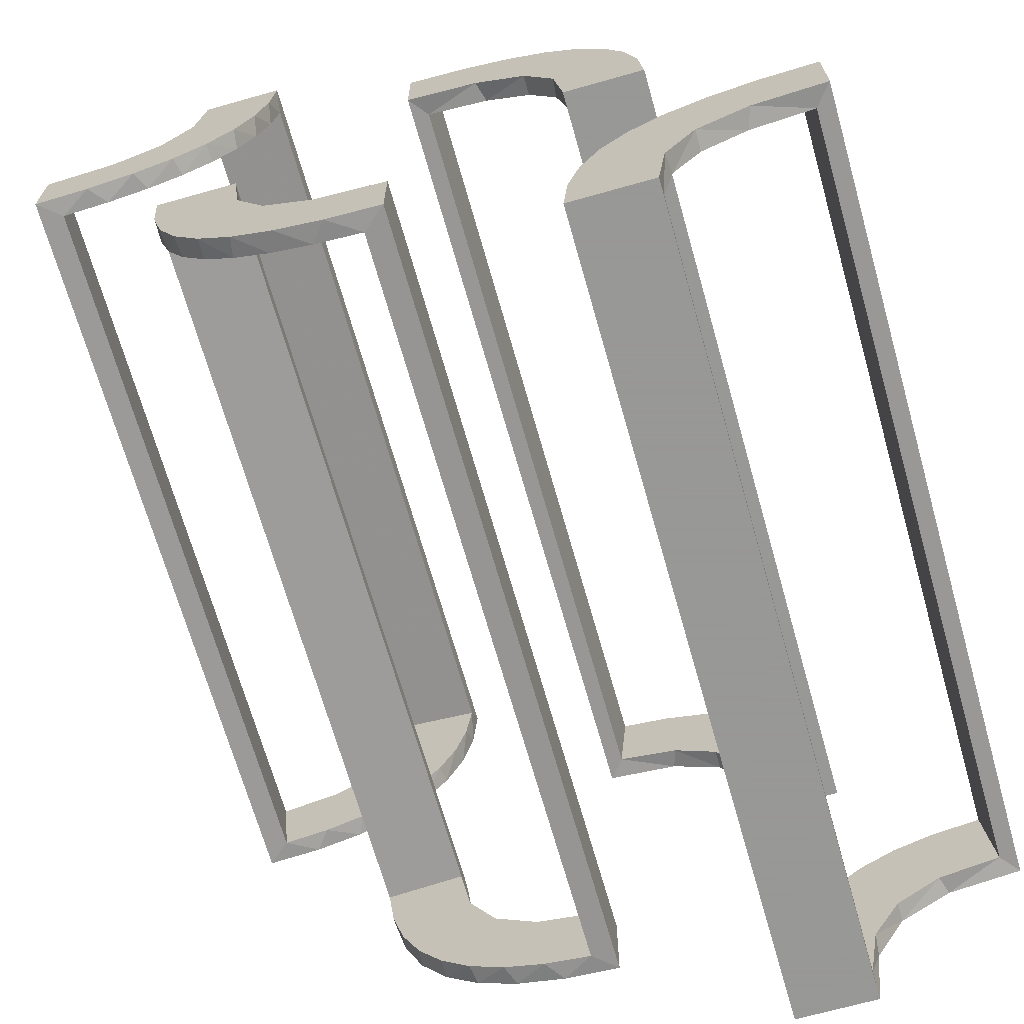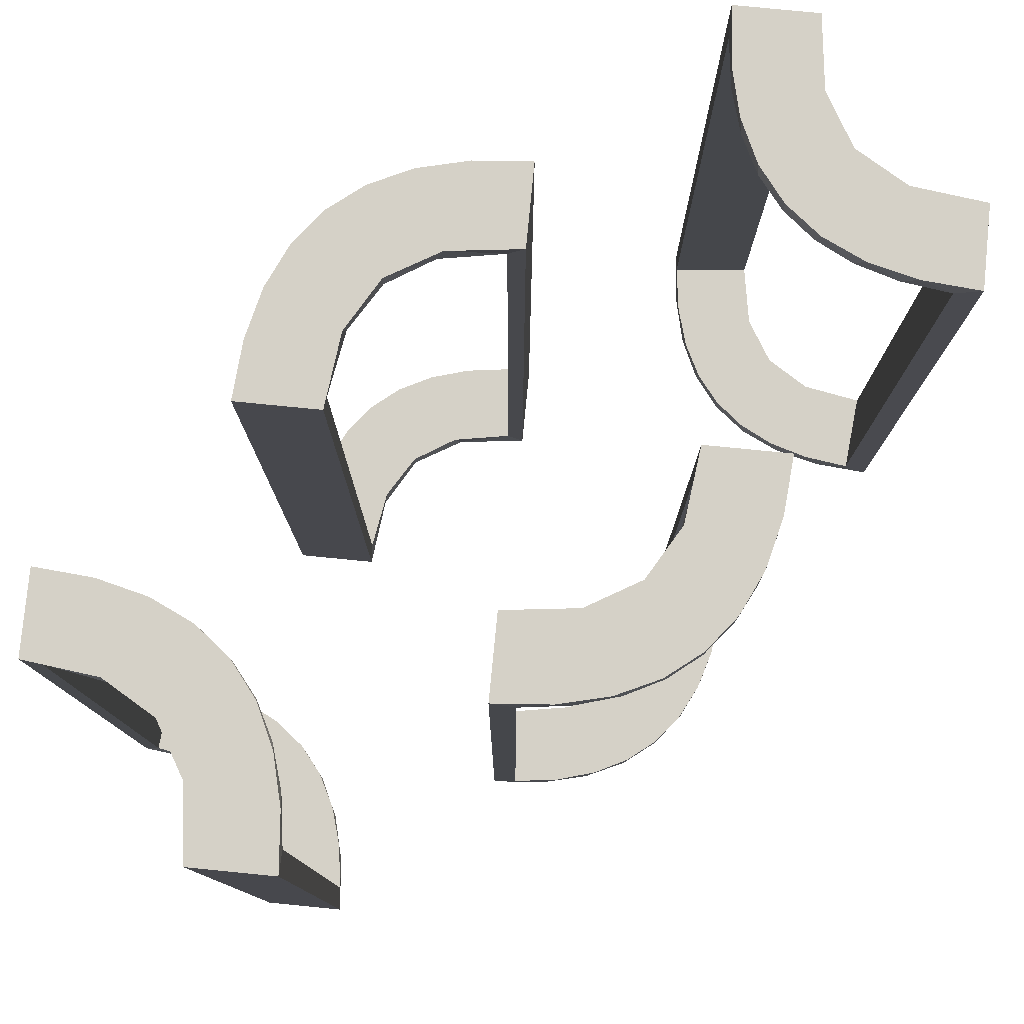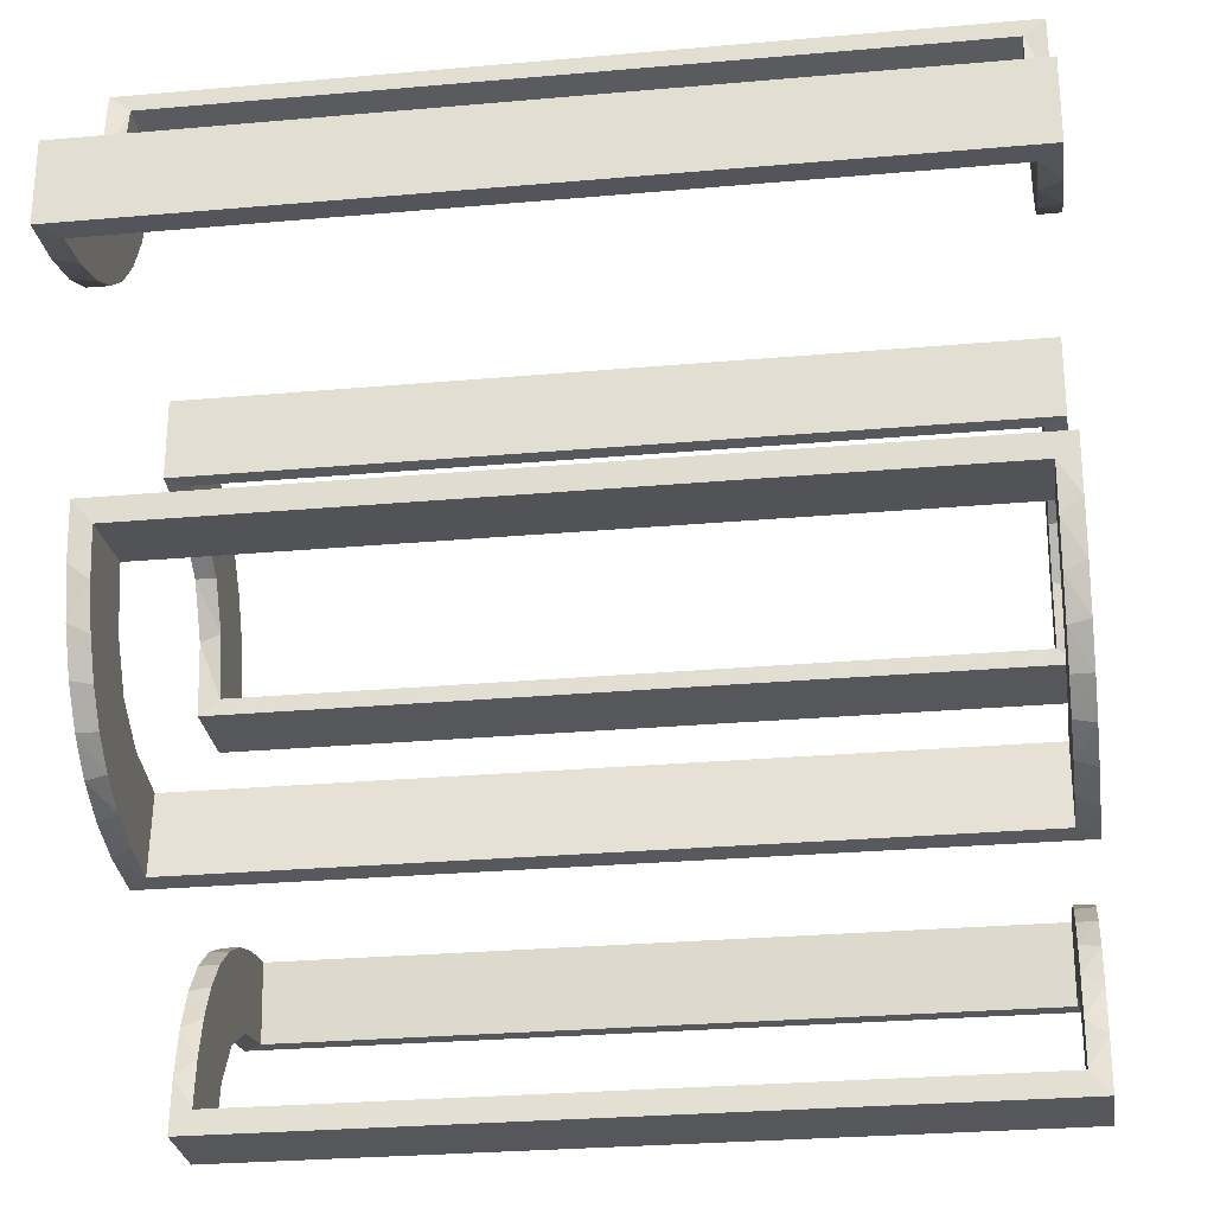
<metadata>
{"format":"obj","ext":"obj","renderer":"f3d","projection":"perspective","resolution":1024,"background":"white","views":[{"elev":-68.4,"azim":-164.2,"up":"+Y"},{"elev":79.5,"azim":-174.4,"up":"+Z"},{"elev":-27.4,"azim":97.8,"up":"+Y"}]}
</metadata>
<code>
v -0.2013 -0.4314 -0.5
v -0.2013 -0.4314 0.5
v 0.3065 0.4117 -0.5
v 0.3065 0.4117 0.5
v -0.1011 0.1857 -0.475
v 0.4263 0.2064 -0.5
v 0.4263 0.2064 0.5
v -0.1909 0.09599 0.475
v -0.1909 0.09599 -0.475
v -0.1452 0.2747 0.475
v 0.134 -0.2789 -0.5
v 0.134 -0.2789 0.5
v 0.1956 0.5008 0
v 0.1956 0.5008 0.25
v 0.1956 0.5008 -0.5
v 0.1956 0.5008 0.5
v 0.1956 0.5008 -0.25
v -0.09324 0.29 0.475
v -0.09324 0.29 -0.475
v -0.4752 -0.3009 0
v -0.4752 -0.3009 -0.1583
v -0.4752 -0.3009 -0.3167
v -0.4752 -0.3009 -0.475
v -0.4752 -0.3009 0.475
v -0.4752 -0.3009 0.3167
v -0.4752 -0.3009 0.1583
v 0.03392 -0.298 0
v 0.03392 -0.298 -0.475
v 0.03392 -0.298 0.2375
v 0.03392 -0.298 -0.2375
v 0.03392 -0.298 0.475
v -0.2572 0.1847 0.475
v -0.2572 0.1847 -0.475
v -0.09346 0.1883 0.5
v -0.09346 0.1883 -0.5
v 0.2798 -0.1401 -0.475
v 0.2798 -0.1401 0.475
v -0.216 -0.3711 -0.5
v -0.216 -0.3711 0.5
v 0.2958 0.4804 0
v 0.2958 0.4804 -0.1583
v 0.2958 0.4804 -0.3167
v 0.2958 0.4804 -0.475
v 0.2958 0.4804 0.475
v 0.2958 0.4804 0.3167
v 0.2958 0.4804 0.1583
v -0.2272 0.2221 -0.475
v -0.2272 0.2221 -0.5
v -0.2272 0.2221 0.5
v -0.2272 0.2221 0.475
v 0.2602 -0.18 -0.5
v 0.2602 -0.18 0.5
v -0.3031 0.02878 0
v -0.3031 0.02878 -0.475
v -0.3031 0.02878 0.2375
v -0.3031 0.02878 -0.2375
v -0.3031 0.02878 0.475
v -0.3548 -0.2253 -0.475
v -0.3548 -0.2253 0.475
v -0.2044 -0.0007887 0
v -0.2044 -0.0007887 0.25
v -0.2044 -0.0007887 -0.5
v -0.2044 -0.0007887 0.5
v 0.004353 -0.2992 0
v 0.004353 -0.2992 -0.5
v 0.004353 -0.1992 0
v 0.004353 -0.1992 -0.5
v 0.004353 -0.1992 -0.25
v 0.3435 0.3486 -0.475
v 0.3435 0.3486 -0.5
v 0.3435 0.3486 0.5
v 0.3435 0.3486 0.475
v 0.1011 -0.1857 0.475
v -0.2048 -0.4119 -0.475
v -0.2048 -0.4119 0.475
v -0.1852 0.255 0.5
v -0.1852 0.255 -0.5
v 0.3101 0.2479 -0.475
v 0.3101 0.2479 0.475
v 0.1899 -0.2521 -0.475
v 0.1899 -0.2521 0.475
v -0.3148 -0.245 -0.5
v -0.3148 -0.245 0.5
v -0.2952 0.0881 0.475
v -0.2952 0.0881 -0.475
v -0.07372 0.2936 0.5
v 0.1565 -0.1514 -0.475
v 0.1565 -0.1514 -0.5
v 0.1565 -0.1514 0.5
v 0.1565 -0.1514 0.475
v 0.4956 0.2008 0
v 0.4956 0.2008 -0.5
v 0.4956 0.2008 0.5
v 0.4956 0.3008 0
v 0.4956 0.3008 0.25
v 0.4956 0.3008 -0.5
v 0.4956 0.3008 0.5
v 0.4956 0.3008 -0.25
v -0.2956 -0.5008 0
v -0.2956 -0.5008 -0.5
v -0.2956 -0.5008 0.5
v -0.1452 0.2747 -0.475
v -0.1969 -0.4712 0
v -0.1969 -0.4712 -0.475
v -0.1969 -0.4712 0.2375
v -0.1969 -0.4712 -0.2375
v -0.1969 -0.4712 0.475
v -0.2728 -0.2779 -0.475
v -0.2728 -0.2779 -0.5
v -0.2728 -0.2779 0.5
v -0.2728 -0.2779 0.475
v 0.2398 0.32 -0.5
v 0.2398 0.32 0.5
v 0.2042 -0.01962 0
v 0.2042 -0.01962 -0.1583
v 0.2042 -0.01962 -0.3167
v 0.2042 -0.01962 -0.475
v 0.2042 -0.01962 0.475
v 0.2042 -0.01962 0.3167
v 0.2042 -0.01962 0.1583
v -0.284 0.1289 -0.5
v -0.284 0.1289 0.5
v 0.2202 0.3599 -0.475
v 0.2202 0.3599 0.475
v -0.4065 -0.3117 -0.5
v -0.4065 -0.3117 0.5
v -0.2428 -0.3153 -0.475
v -0.2428 -0.3153 0.475
v 0.4661 0.202 0
v 0.4661 0.202 -0.475
v 0.4661 0.202 0.2375
v 0.4661 0.202 -0.2375
v 0.4661 0.202 0.475
v -0.02476 0.1991 0
v -0.02476 0.1991 0.475
v -0.02476 0.1991 0.3167
v -0.02476 0.1991 0.1583
v -0.02476 0.1991 0
v -0.02476 0.1991 -0.1583
v -0.02476 0.1991 -0.3167
v -0.02476 0.1991 -0.475
v -0.4068 -0.21 -0.475
v -0.4068 -0.21 0.475
v 0.3044 0.0007887 0
v 0.3044 0.0007887 -0.5
v 0.3044 0.0007887 0.5
v 0.3044 0.0007887 -0.25
v 0.366 0.2211 -0.5
v 0.366 0.2211 0.5
v -0.3091 -0.404 -0.475
v -0.3091 -0.404 0.475
v 0.07373 -0.2936 -0.5
v -0.3989 -0.3143 -0.475
v -0.3989 -0.3143 0.475
v 0.004351 -0.1992 0
v 0.004351 -0.1992 0.5
v 0.004351 -0.2992 0
v 0.004351 -0.2992 0.25
v 0.004351 -0.2992 0.5
v 0.1935 -0.08832 -0.5
v 0.1935 -0.08832 0.5
v -0.2987 0.06859 0.5
v -0.2987 0.06859 -0.5
v 0.2987 -0.06859 -0.5
v 0.2987 -0.06859 0.5
v -0.1935 0.08832 -0.5
v -0.1935 0.08832 0.5
v -0.004351 0.2992 0
v -0.004351 0.2992 0.25
v -0.004351 0.2992 0.5
v -0.004351 0.1992 0
v -0.004351 0.1992 0.5
v 0.3989 0.3143 -0.475
v 0.3989 0.3143 0.475
v -0.07373 0.2936 -0.5
v 0.3091 0.404 -0.475
v 0.3091 0.404 0.475
v -0.366 -0.2211 -0.5
v -0.366 -0.2211 0.5
v -0.3044 -0.0007887 0
v -0.3044 -0.0007887 -0.5
v -0.3044 -0.0007887 0.5
v -0.3044 -0.0007887 -0.25
v 0.4068 0.21 -0.475
v 0.4068 0.21 0.475
v 0.02476 -0.1991 0
v 0.02476 -0.1991 -0.1583
v 0.02476 -0.1991 -0.3167
v 0.02476 -0.1991 -0.475
v 0.02476 -0.1991 0
v 0.02476 -0.1991 0.475
v 0.02476 -0.1991 0.3167
v 0.02476 -0.1991 0.1583
v -0.4661 -0.202 0
v -0.4661 -0.202 -0.475
v -0.4661 -0.202 0.2375
v -0.4661 -0.202 -0.2375
v -0.4661 -0.202 0.475
v 0.2428 0.3153 -0.475
v 0.2428 0.3153 0.475
v 0.4065 0.3117 -0.5
v 0.4065 0.3117 0.5
v -0.2202 -0.3599 -0.475
v -0.2202 -0.3599 0.475
v 0.284 -0.1289 -0.5
v 0.284 -0.1289 0.5
v -0.2042 0.01962 0
v -0.2042 0.01962 -0.1583
v -0.2042 0.01962 -0.3167
v -0.2042 0.01962 -0.475
v -0.2042 0.01962 0.475
v -0.2042 0.01962 0.3167
v -0.2042 0.01962 0.1583
v -0.2398 -0.32 -0.5
v -0.2398 -0.32 0.5
v 0.2728 0.2779 -0.475
v 0.2728 0.2779 -0.5
v 0.2728 0.2779 0.5
v 0.2728 0.2779 0.475
v 0.1969 0.4712 0
v 0.1969 0.4712 -0.475
v 0.1969 0.4712 0.2375
v 0.1969 0.4712 -0.2375
v 0.1969 0.4712 0.475
v 0.1452 -0.2747 -0.475
v 0.2956 0.5008 0
v 0.2956 0.5008 -0.5
v 0.2956 0.5008 0.5
v -0.4956 -0.3008 0
v -0.4956 -0.3008 0.25
v -0.4956 -0.3008 -0.5
v -0.4956 -0.3008 0.5
v -0.4956 -0.3008 -0.25
v -0.4956 -0.2008 0
v -0.4956 -0.2008 -0.5
v -0.4956 -0.2008 0.5
v -0.1565 0.1514 0.5
v -0.1565 0.1514 0.475
v -0.1565 0.1514 -0.475
v -0.1565 0.1514 -0.5
v 0.07372 -0.2936 0.5
v 0.2952 -0.0881 -0.475
v 0.2952 -0.0881 0.475
v 0.3148 0.245 -0.5
v 0.3148 0.245 0.5
v -0.1899 0.2521 -0.475
v -0.1899 0.2521 0.475
v -0.3101 -0.2479 -0.475
v -0.3101 -0.2479 0.475
v 0.1852 -0.255 -0.5
v 0.1852 -0.255 0.5
v 0.2048 0.4119 -0.475
v 0.2048 0.4119 0.475
v -0.1011 0.1857 0.475
v -0.3435 -0.3486 -0.475
v -0.3435 -0.3486 -0.5
v -0.3435 -0.3486 0.5
v -0.3435 -0.3486 0.475
v -0.004353 0.1992 0
v -0.004353 0.1992 -0.5
v -0.004353 0.1992 -0.25
v -0.004353 0.2992 0
v -0.004353 0.2992 -0.5
v 0.2044 0.0007887 0
v 0.2044 0.0007887 0.25
v 0.2044 0.0007887 -0.5
v 0.2044 0.0007887 0.5
v 0.3548 0.2253 -0.475
v 0.3548 0.2253 0.475
v 0.3031 -0.02878 0
v 0.3031 -0.02878 -0.475
v 0.3031 -0.02878 0.2375
v 0.3031 -0.02878 -0.2375
v 0.3031 -0.02878 0.475
v -0.2602 0.18 -0.5
v -0.2602 0.18 0.5
v 0.2272 -0.2221 -0.475
v 0.2272 -0.2221 -0.5
v 0.2272 -0.2221 0.5
v 0.2272 -0.2221 0.475
v -0.2958 -0.4804 0
v -0.2958 -0.4804 -0.1583
v -0.2958 -0.4804 -0.3167
v -0.2958 -0.4804 -0.475
v -0.2958 -0.4804 0.475
v -0.2958 -0.4804 0.3167
v -0.2958 -0.4804 0.1583
v 0.216 0.3711 -0.5
v 0.216 0.3711 0.5
v -0.2798 0.1401 -0.475
v -0.2798 0.1401 0.475
v 0.09346 -0.1883 -0.5
v 0.09346 -0.1883 0.5
v 0.2572 -0.1847 -0.475
v 0.2572 -0.1847 0.475
v -0.03392 0.298 0
v -0.03392 0.298 -0.475
v -0.03392 0.298 0.2375
v -0.03392 0.298 -0.2375
v -0.03392 0.298 0.475
v 0.4752 0.3009 0
v 0.4752 0.3009 -0.1583
v 0.4752 0.3009 -0.3167
v 0.4752 0.3009 -0.475
v 0.4752 0.3009 0.475
v 0.4752 0.3009 0.3167
v 0.4752 0.3009 0.1583
v 0.09324 -0.29 -0.475
v 0.09324 -0.29 0.475
v -0.1956 -0.5008 0
v -0.1956 -0.5008 0.25
v -0.1956 -0.5008 -0.5
v -0.1956 -0.5008 0.5
v -0.1956 -0.5008 -0.25
v -0.134 0.2789 -0.5
v -0.134 0.2789 0.5
v 0.1452 -0.2747 0.475
v 0.1909 -0.09599 -0.475
v 0.1909 -0.09599 0.475
v -0.4263 -0.2064 -0.5
v -0.4263 -0.2064 0.5
v 0.1011 -0.1857 -0.475
v -0.3065 -0.4117 -0.5
v -0.3065 -0.4117 0.5
v 0.2013 0.4314 -0.5
v 0.2013 0.4314 0.5
f 283 284 100
f 100 284 323
f 255 256 150
f 282 283 99
f 100 99 283
f 99 281 282
f 256 255 153
f 125 153 23
f 22 233 231
f 229 21 20
f 21 229 233
f 22 21 233
f 312 1 104
f 314 312 104
f 203 74 38
f 38 214 203
f 310 314 106
f 214 109 127
f 248 108 109
f 82 178 58
f 178 320 142
f 320 235 195
f 197 195 235
f 197 234 194
f 197 235 234
f 100 323 1
f 323 256 214
f 38 1 323
f 214 256 109
f 82 109 256
f 125 82 256
f 125 231 320
f 125 178 82
f 320 178 125
f 233 235 231
f 234 233 229
f 235 233 234
f 314 310 99
f 312 314 100
f 99 100 314
f 194 20 21
f 197 194 21
f 22 23 195
f 21 22 197
f 142 195 23
f 153 142 23
f 153 58 142
f 248 255 108
f 248 58 153
f 255 248 153
f 255 150 127
f 150 284 74
f 284 104 74
f 108 255 127
f 284 283 104
f 103 282 281
f 282 103 106
f 283 282 106
f 281 99 310
f 310 103 281
f 234 229 20
f 20 194 234
f 284 150 323
f 256 323 150
f 256 153 125
f 125 23 231
f 22 231 23
f 1 74 104
f 314 104 106
f 74 1 38
f 214 127 203
f 310 106 103
f 109 108 127
f 248 109 82
f 82 58 248
f 178 142 58
f 320 195 142
f 100 1 312
f 323 214 38
f 231 235 320
f 22 195 197
f 150 203 127
f 150 74 203
f 283 106 104
f 286 285 101
f 101 285 324
f 258 257 151
f 287 286 99
f 101 99 286
f 99 281 287
f 257 258 154
f 126 154 24
f 25 230 232
f 229 26 20
f 26 229 230
f 25 26 230
f 313 2 107
f 311 313 107
f 204 75 39
f 39 215 204
f 310 311 105
f 215 110 128
f 249 111 110
f 83 179 59
f 179 321 143
f 321 236 198
f 196 198 236
f 196 234 194
f 196 236 234
f 101 324 2
f 324 257 215
f 39 2 324
f 215 257 110
f 83 110 257
f 126 83 257
f 126 232 321
f 126 179 83
f 321 179 126
f 230 236 232
f 234 230 229
f 236 230 234
f 311 310 99
f 313 311 101
f 99 101 311
f 194 20 26
f 196 194 26
f 25 24 198
f 26 25 196
f 143 198 24
f 154 143 24
f 154 59 143
f 249 258 111
f 249 59 154
f 258 249 154
f 258 151 128
f 151 285 75
f 285 107 75
f 111 258 128
f 285 286 107
f 103 287 281
f 287 103 105
f 286 287 105
f 281 99 310
f 310 103 281
f 234 229 20
f 20 194 234
f 285 151 324
f 257 324 151
f 257 154 126
f 126 24 232
f 25 232 24
f 2 75 107
f 311 107 105
f 75 2 39
f 215 128 204
f 310 105 103
f 110 111 128
f 249 110 83
f 83 59 249
f 179 143 59
f 321 198 143
f 101 2 313
f 324 215 39
f 232 236 321
f 25 198 196
f 151 204 128
f 151 75 204
f 286 105 107
f 116 117 266
f 266 117 160
f 87 88 318
f 115 116 264
f 266 264 116
f 264 114 115
f 88 87 322
f 292 322 189
f 188 68 67
f 66 187 186
f 187 66 68
f 188 187 68
f 145 164 271
f 147 145 271
f 36 242 205
f 205 51 36
f 144 147 273
f 51 278 294
f 80 277 278
f 250 11 225
f 11 152 308
f 152 65 28
f 30 28 65
f 30 64 27
f 30 65 64
f 266 160 164
f 160 88 51
f 205 164 160
f 51 88 278
f 250 278 88
f 292 250 88
f 292 67 152
f 292 11 250
f 67 65 152
f 68 65 67
f 64 68 66
f 65 68 64
f 147 144 264
f 145 147 266
f 264 266 147
f 27 186 187
f 30 27 187
f 188 189 28
f 187 188 30
f 308 28 189
f 189 322 308
f 80 87 277
f 80 225 322
f 87 80 322
f 294 87 318
f 318 117 242
f 318 36 294
f 242 36 318
f 277 87 294
f 117 116 271
f 270 115 114
f 115 270 273
f 116 115 273
f 114 264 144
f 144 270 114
f 64 66 186
f 186 27 64
f 117 318 160
f 88 160 318
f 88 322 292
f 292 189 67
f 188 67 189
f 164 242 271
f 147 271 273
f 242 164 205
f 51 294 36
f 144 273 270
f 278 277 294
f 80 278 250
f 250 225 80
f 11 308 225
f 152 28 308
f 266 164 145
f 160 51 205
f 292 152 11
f 188 28 30
f 322 225 308
f 117 271 242
f 116 273 271
f 192 191 156
f 156 191 293
f 90 89 73
f 193 192 155
f 156 155 192
f 155 190 193
f 89 90 319
f 161 319 118
f 119 265 267
f 264 120 114
f 120 264 265
f 119 120 265
f 159 241 31
f 158 159 31
f 317 309 12
f 12 251 317
f 157 158 29
f 251 279 81
f 295 280 279
f 52 206 37
f 206 165 243
f 165 146 274
f 272 274 146
f 272 144 270
f 272 146 144
f 156 293 241
f 251 293 89
f 156 241 159
f 293 251 12
f 251 89 279
f 52 279 89
f 89 161 52
f 161 267 165
f 165 206 161
f 265 146 267
f 144 265 264
f 146 265 144
f 158 157 155
f 159 158 156
f 155 156 158
f 270 114 120
f 272 270 120
f 119 118 274
f 120 119 272
f 243 274 118
f 319 243 118
f 319 37 243
f 295 90 280
f 295 37 319
f 90 295 319
f 90 73 81
f 73 191 309
f 191 31 309
f 280 90 81
f 191 192 31
f 27 193 190
f 193 27 29
f 192 193 29
f 190 155 157
f 157 27 190
f 144 264 114
f 114 270 144
f 191 73 293
f 89 293 73
f 89 319 161
f 161 118 267
f 119 267 118
f 241 309 31
f 158 31 29
f 309 241 12
f 251 81 317
f 157 29 27
f 279 280 81
f 295 279 52
f 52 37 295
f 206 243 37
f 165 274 243
f 293 12 241
f 161 206 52
f 267 146 165
f 119 274 272
f 73 317 81
f 73 309 317
f 192 29 31
f 209 210 62
f 62 210 166
f 239 240 9
f 208 209 60
f 62 60 209
f 60 207 208
f 240 239 5
f 35 5 141
f 140 261 260
f 259 139 138
f 139 259 261
f 140 139 261
f 181 163 54
f 183 181 54
f 290 85 121
f 121 275 290
f 180 183 56
f 275 48 33
f 246 47 48
f 77 315 102
f 315 175 19
f 175 263 297
f 299 297 263
f 299 262 296
f 299 263 262
f 62 166 163
f 166 240 275
f 121 163 166
f 275 240 48
f 77 48 240
f 35 77 240
f 35 260 175
f 35 315 77
f 260 263 175
f 261 263 260
f 262 261 259
f 263 261 262
f 183 180 60
f 181 183 62
f 60 62 183
f 296 138 139
f 299 296 139
f 140 141 297
f 139 140 299
f 19 297 141
f 141 5 19
f 246 239 47
f 246 102 5
f 239 246 5
f 33 239 9
f 9 210 85
f 9 290 33
f 85 290 9
f 47 239 33
f 210 209 54
f 53 208 207
f 208 53 56
f 209 208 56
f 207 60 180
f 180 53 207
f 262 259 138
f 138 296 262
f 210 9 166
f 240 166 9
f 240 5 35
f 35 141 260
f 140 260 141
f 163 85 54
f 183 54 56
f 85 163 121
f 275 33 290
f 180 56 53
f 48 47 33
f 246 48 77
f 77 102 246
f 315 19 102
f 175 297 19
f 62 163 181
f 166 275 121
f 35 175 315
f 140 297 299
f 5 102 19
f 210 54 85
f 209 56 54
f 136 135 172
f 172 135 34
f 238 237 254
f 137 136 171
f 172 171 136
f 171 134 137
f 237 238 8
f 167 8 211
f 212 61 63
f 60 213 207
f 213 60 61
f 212 213 61
f 170 86 300
f 169 170 300
f 10 18 316
f 316 76 10
f 168 169 298
f 76 49 247
f 32 50 49
f 276 122 291
f 122 162 84
f 162 182 57
f 55 57 182
f 55 180 53
f 55 182 180
f 172 34 86
f 76 34 237
f 172 86 170
f 34 76 316
f 76 237 49
f 276 49 237
f 237 167 276
f 167 63 162
f 162 122 167
f 61 182 63
f 180 61 60
f 182 61 180
f 169 168 171
f 170 169 172
f 171 172 169
f 53 207 213
f 55 53 213
f 212 211 57
f 213 212 55
f 84 57 211
f 8 84 211
f 8 291 84
f 32 238 50
f 32 291 8
f 238 32 8
f 238 254 247
f 254 135 18
f 135 300 18
f 50 238 247
f 135 136 300
f 296 137 134
f 137 296 298
f 136 137 298
f 134 171 168
f 168 296 134
f 180 60 207
f 207 53 180
f 135 254 34
f 237 34 254
f 237 8 167
f 167 211 63
f 212 63 211
f 86 18 300
f 169 300 298
f 18 86 316
f 76 247 10
f 168 298 296
f 49 50 247
f 32 49 276
f 276 291 32
f 122 84 291
f 162 57 84
f 34 316 86
f 167 122 276
f 63 182 162
f 212 57 55
f 254 10 247
f 254 18 10
f 136 298 300
f 42 43 227
f 227 43 3
f 69 70 176
f 41 42 226
f 227 226 42
f 226 40 41
f 70 69 173
f 201 173 304
f 303 98 96
f 94 302 301
f 302 94 98
f 303 302 98
f 15 325 221
f 17 15 221
f 123 252 288
f 288 112 123
f 13 17 223
f 112 217 199
f 78 216 217
f 244 148 268
f 148 6 184
f 6 92 130
f 132 130 92
f 132 91 129
f 132 92 91
f 227 3 325
f 3 70 112
f 288 325 3
f 112 70 217
f 244 217 70
f 201 244 70
f 201 96 6
f 201 148 244
f 6 148 201
f 98 92 96
f 91 98 94
f 92 98 91
f 17 13 226
f 15 17 227
f 226 227 17
f 129 301 302
f 132 129 302
f 303 304 130
f 302 303 132
f 184 130 304
f 173 184 304
f 173 268 184
f 78 69 216
f 78 268 173
f 69 78 173
f 69 176 199
f 176 43 252
f 43 221 252
f 216 69 199
f 43 42 221
f 220 41 40
f 41 220 223
f 42 41 223
f 40 226 13
f 13 220 40
f 91 94 301
f 301 129 91
f 43 176 3
f 70 3 176
f 70 173 201
f 201 304 96
f 303 96 304
f 325 252 221
f 17 221 223
f 252 325 288
f 112 199 123
f 13 223 220
f 217 216 199
f 78 217 244
f 244 268 78
f 148 184 268
f 6 130 184
f 227 325 15
f 3 112 288
f 96 92 6
f 303 130 132
f 176 123 199
f 176 252 123
f 42 223 221
f 45 44 228
f 228 44 4
f 72 71 177
f 46 45 226
f 228 226 45
f 226 40 46
f 71 72 174
f 202 174 305
f 306 95 97
f 94 307 301
f 307 94 95
f 306 307 95
f 16 326 224
f 14 16 224
f 124 253 289
f 289 113 124
f 13 14 222
f 113 218 200
f 79 219 218
f 245 149 269
f 149 7 185
f 7 93 133
f 131 133 93
f 131 91 129
f 131 93 91
f 228 4 326
f 4 71 113
f 289 326 4
f 113 71 218
f 245 218 71
f 202 245 71
f 202 97 7
f 202 149 245
f 7 149 202
f 95 93 97
f 91 95 94
f 93 95 91
f 14 13 226
f 16 14 228
f 226 228 14
f 129 301 307
f 131 129 307
f 306 305 133
f 307 306 131
f 185 133 305
f 174 185 305
f 174 269 185
f 79 72 219
f 79 269 174
f 72 79 174
f 72 177 200
f 177 44 253
f 44 224 253
f 219 72 200
f 44 45 224
f 220 46 40
f 46 220 222
f 45 46 222
f 40 226 13
f 13 220 40
f 91 94 301
f 301 129 91
f 44 177 4
f 71 4 177
f 71 174 202
f 202 305 97
f 306 97 305
f 326 253 224
f 14 224 222
f 253 326 289
f 113 200 124
f 13 222 220
f 218 219 200
f 79 218 245
f 245 269 79
f 149 185 269
f 7 133 185
f 228 326 16
f 4 113 289
f 97 93 7
f 306 133 131
f 177 124 200
f 177 253 124
f 45 222 224

</code>
